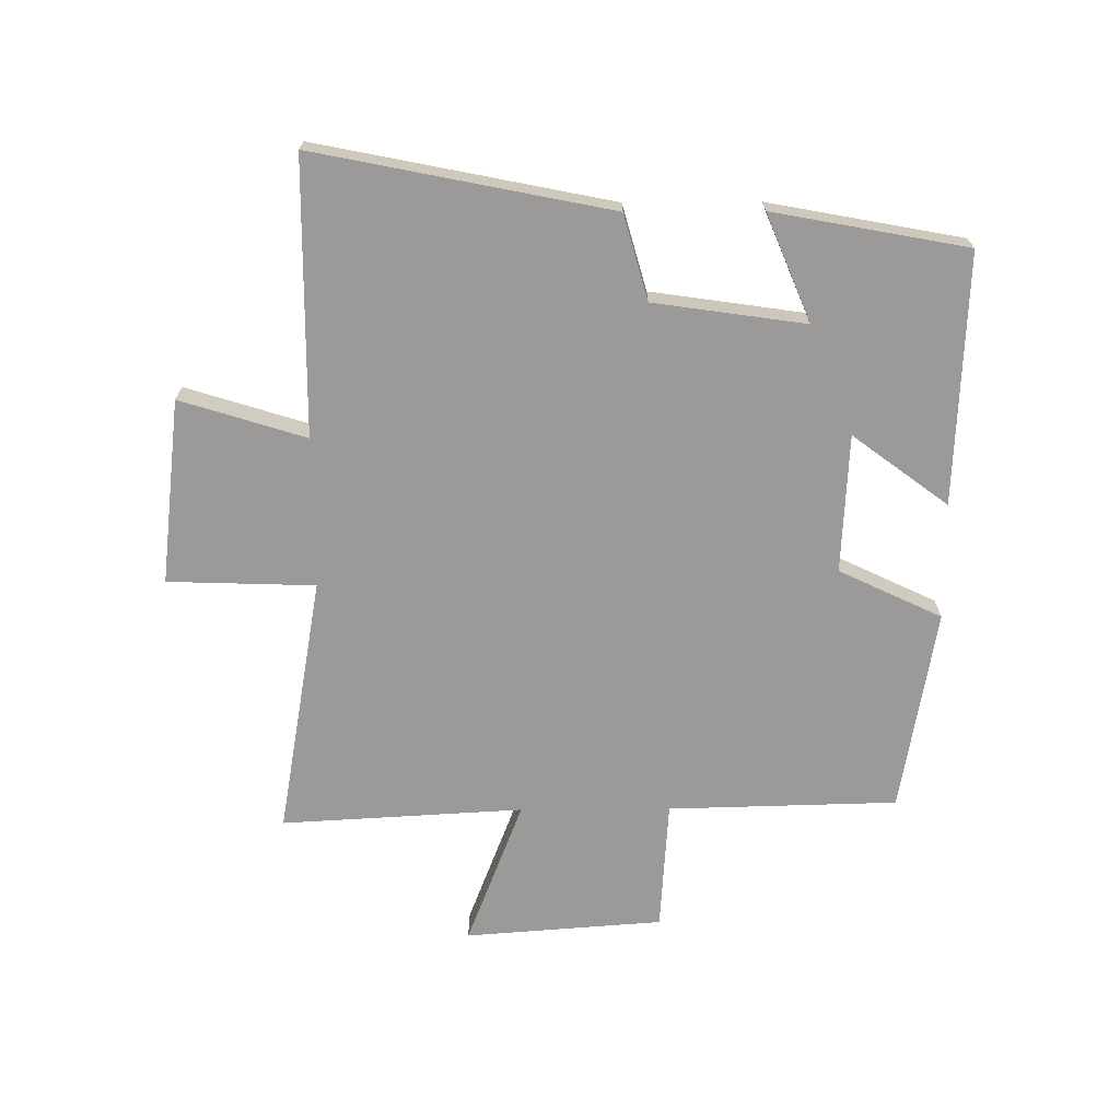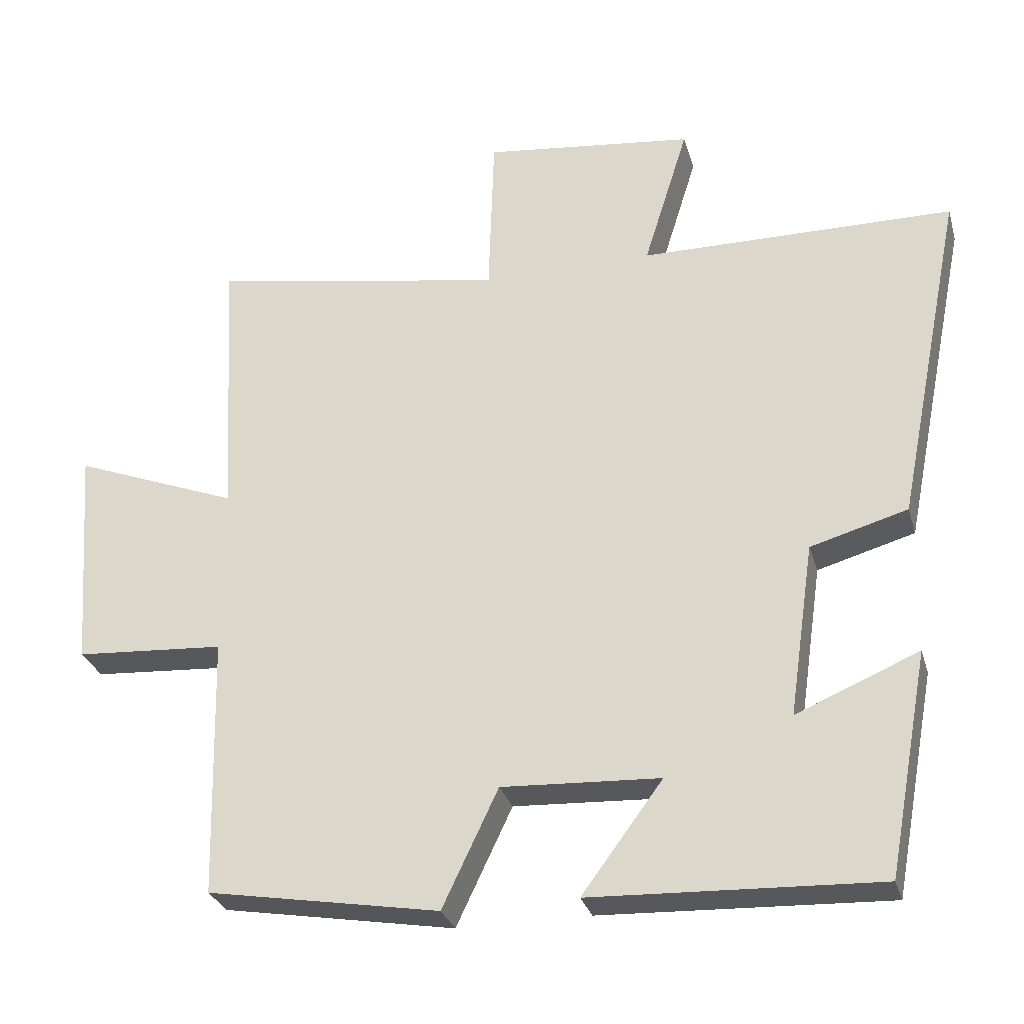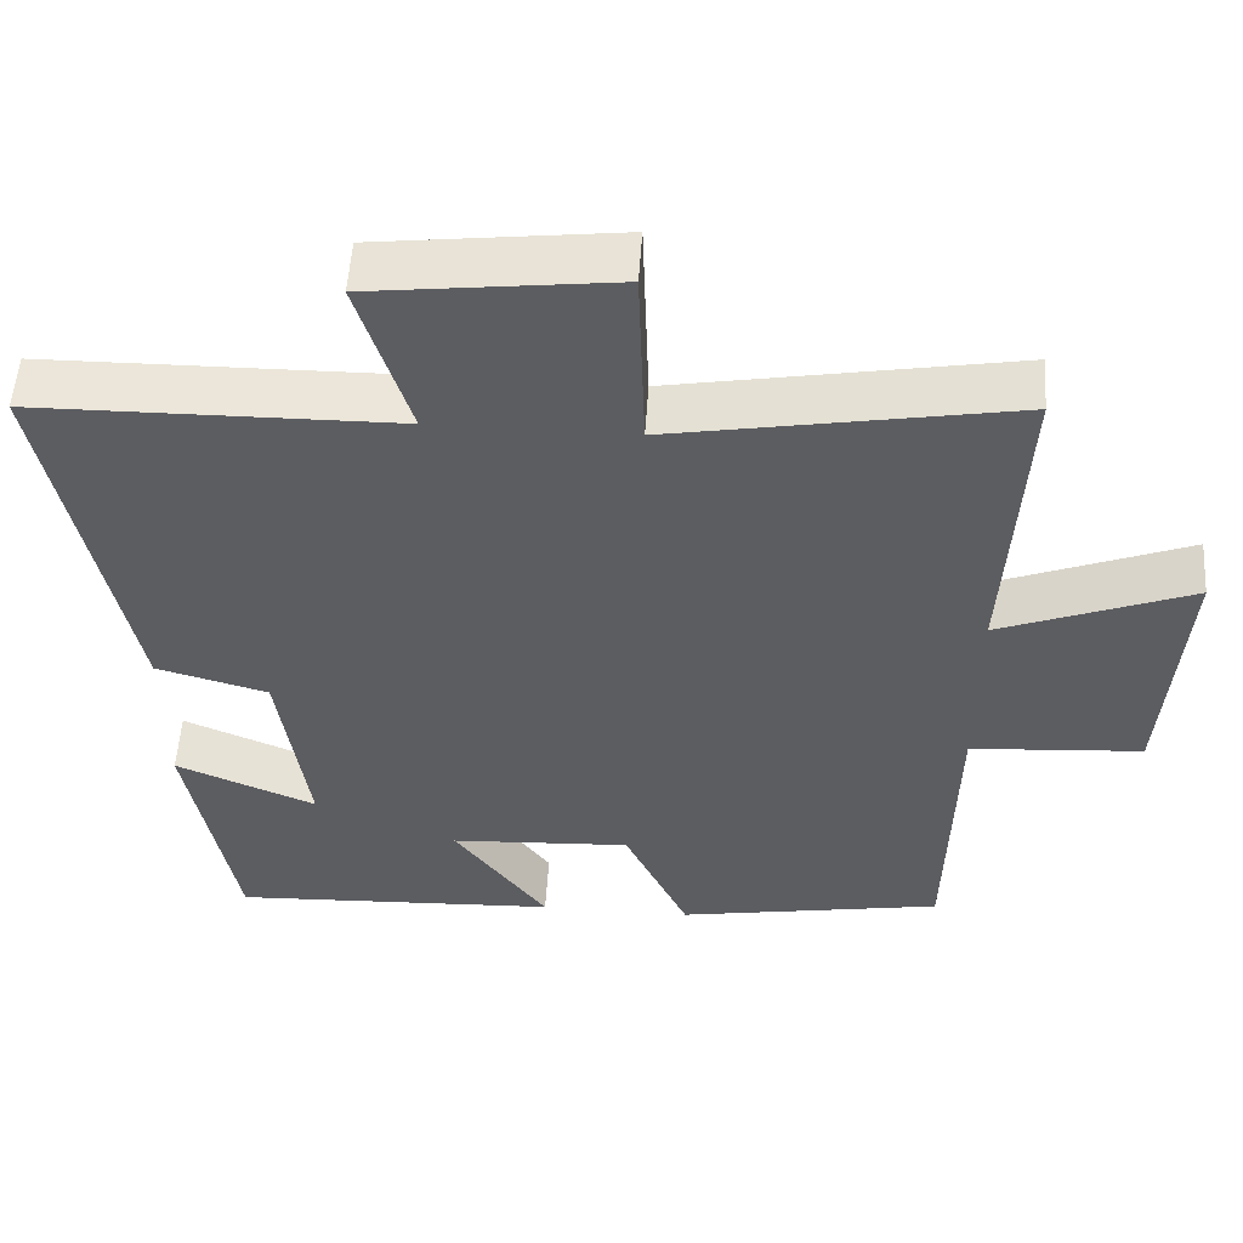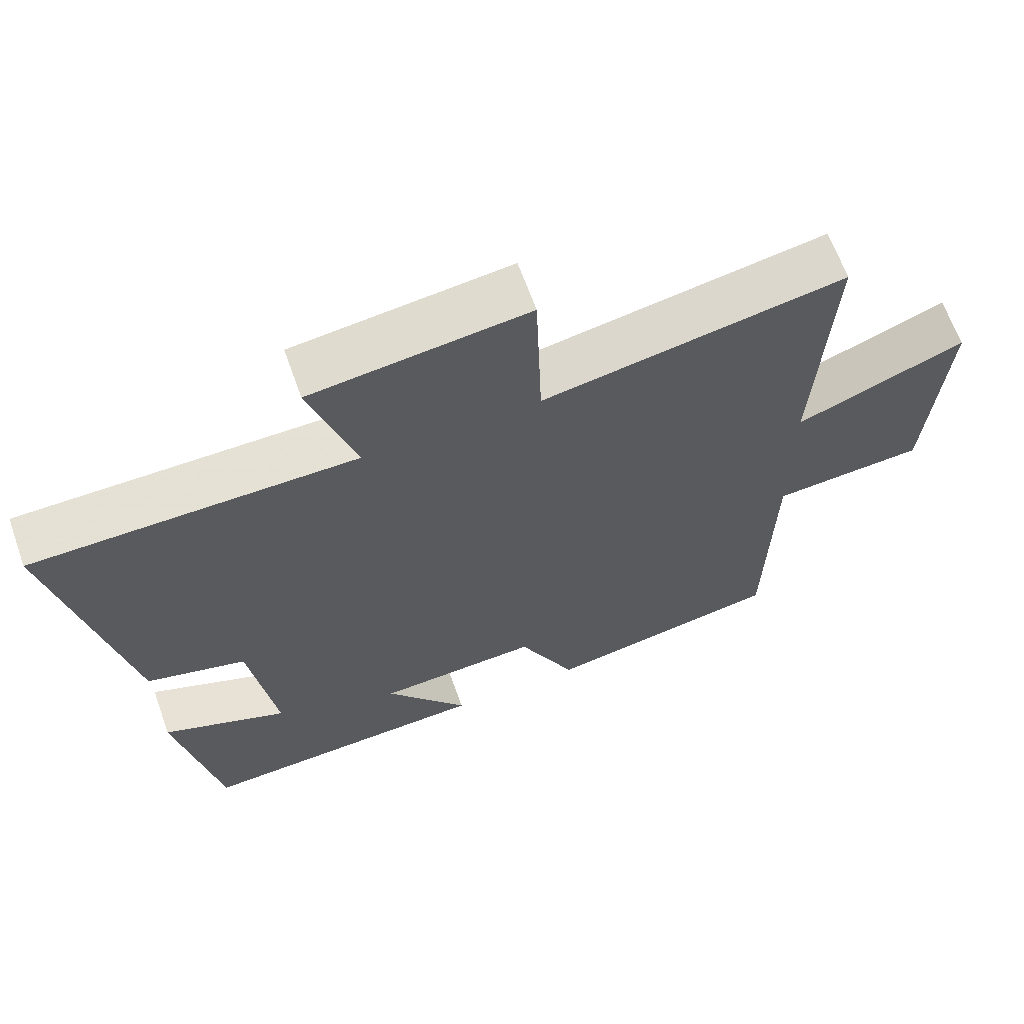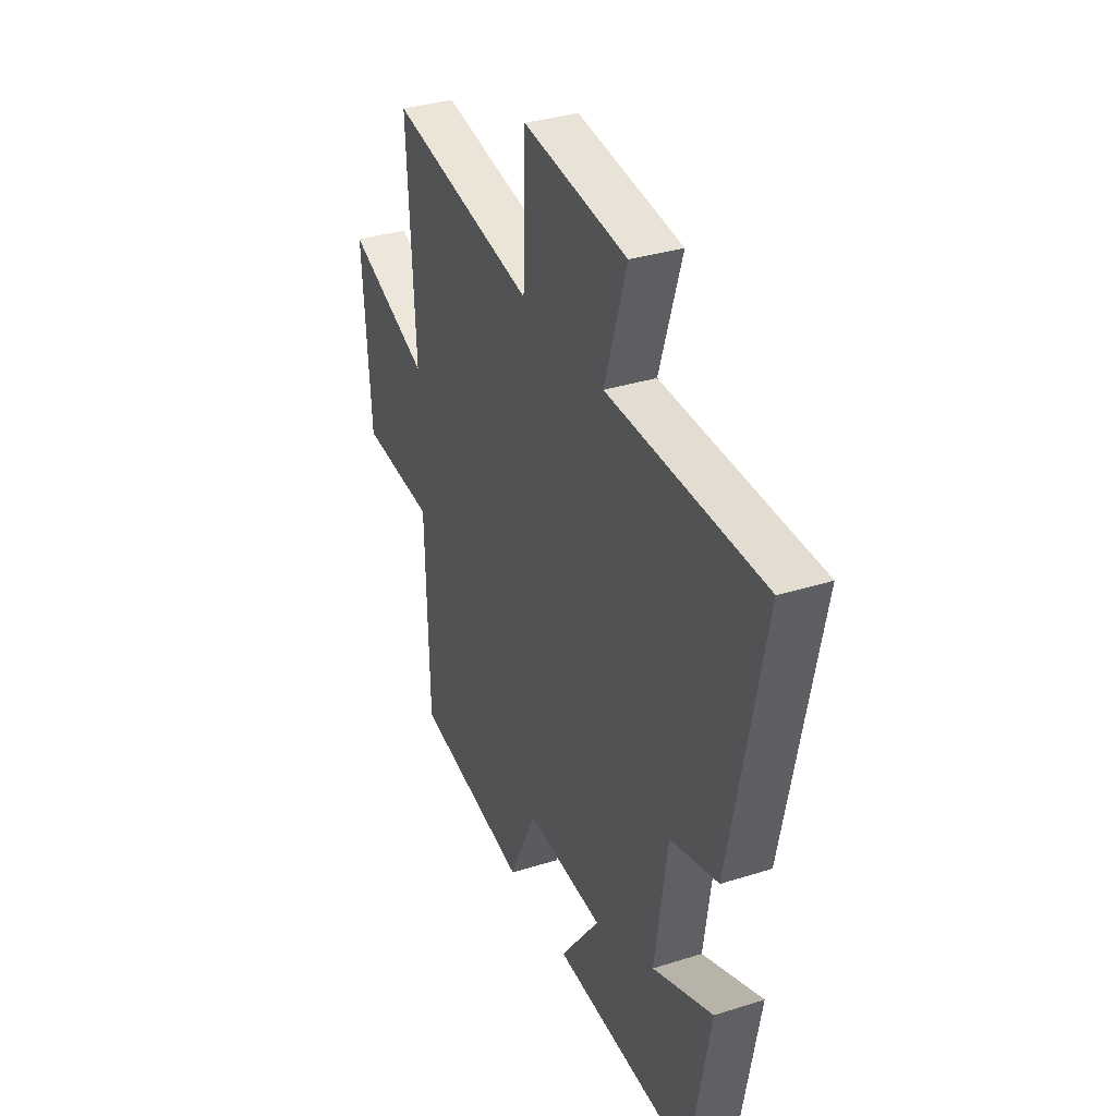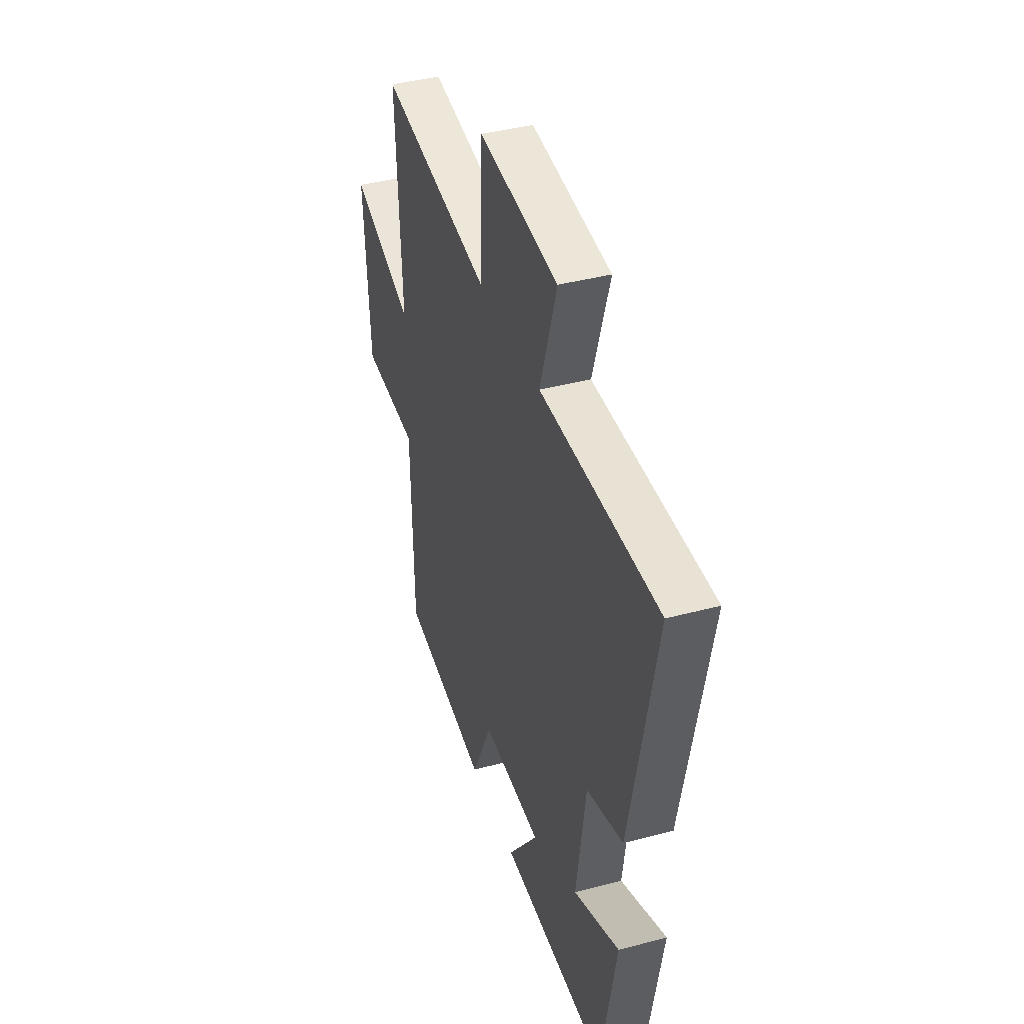
<metadata>
{"format":"obj","ext":"obj","renderer":"f3d","projection":"perspective","resolution":1024,"background":"white","views":[{"elev":-69.3,"azim":90.4,"up":"+Y"},{"elev":-29.3,"azim":15.2,"up":"+Z"},{"elev":53.5,"azim":-176.3,"up":"+Z"},{"elev":64.7,"azim":160.4,"up":"+Z"},{"elev":34.5,"azim":66.9,"up":"+Z"},{"elev":40.1,"azim":71.8,"up":"+Z"}]}
</metadata>
<code>
v -0.491 0.07 -0.442
v -0.5 0.07 -0.067
v -0.714 0.07 -0.052
v -0.738 0.07 0.272
v -0.5 0.07 0.179
v -0.522 0.07 0.575
v -0.098 0.07 0.5
v -0.09 0.07 0.741
v 0.212 0.07 0.705
v 0.148 0.07 0.5
v 0.597 0.07 0.495
v 0.5 0.07 0.013
v 0.361 0.07 -0.026
v 0.325 0.07 -0.274
v 0.5 0.07 -0.201
v 0.441 0.07 -0.518
v 0.031 0.07 -0.5
v 0.147 0.07 -0.344
v -0.079 0.07 -0.332
v -0.159 0.07 -0.5
v -0.491 0 -0.442
v -0.5 0 -0.067
v -0.714 0 -0.052
v -0.738 0 0.272
v -0.5 0 0.179
v -0.522 0 0.575
v -0.098 0 0.5
v -0.09 0 0.741
v 0.212 0 0.705
v 0.148 0 0.5
v 0.597 0 0.495
v 0.5 0 0.013
v 0.361 0 -0.026
v 0.325 0 -0.274
v 0.5 0 -0.201
v 0.441 0 -0.518
v 0.031 0 -0.5
v 0.147 0 -0.344
v -0.079 0 -0.332
v -0.159 0 -0.5
f 19 20 1 2
f 18 19 2
f 16 17 18
f 14 15 16
f 14 16 18
f 13 14 18 2
f 10 11 12 13
f 7 8 9 10
f 7 10 13 2
f 5 6 7
f 2 3 4 5
f 2 5 7
f 22 21 40 39
f 22 39 38
f 38 37 36
f 36 35 34
f 38 36 34
f 22 38 34 33
f 33 32 31 30
f 30 29 28 27
f 22 33 30 27
f 27 26 25
f 25 24 23 22
f 27 25 22
f 1 21 22 2
f 2 22 23 3
f 3 23 24 4
f 4 24 25 5
f 5 25 26 6
f 6 26 27 7
f 7 27 28 8
f 8 28 29 9
f 9 29 30 10
f 10 30 31 11
f 11 31 32 12
f 12 32 33 13
f 13 33 34 14
f 14 34 35 15
f 15 35 36 16
f 16 36 37 17
f 17 37 38 18
f 18 38 39 19
f 19 39 40 20
f 20 40 21 1

</code>
